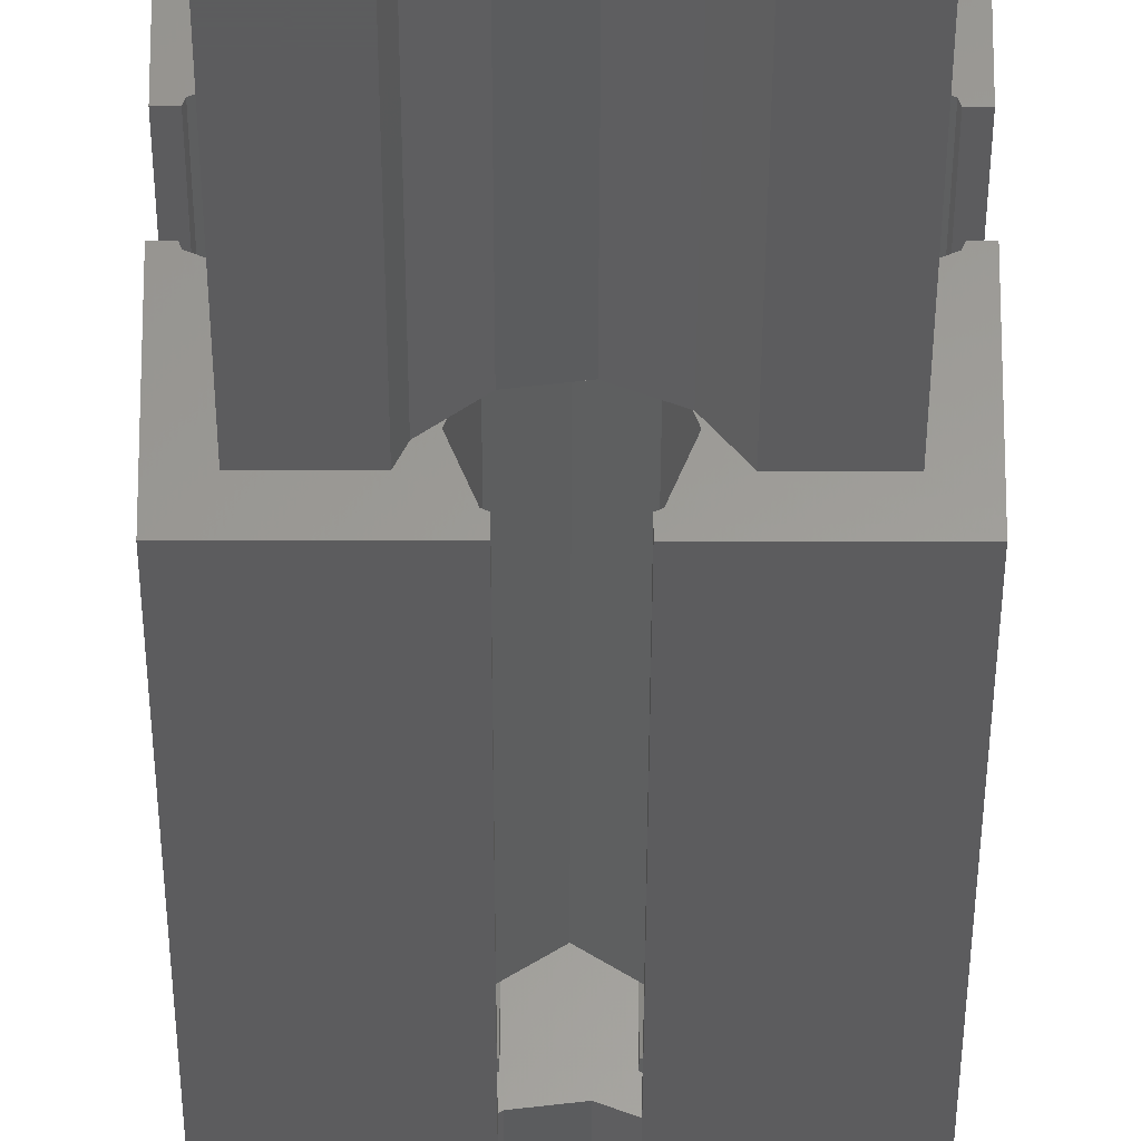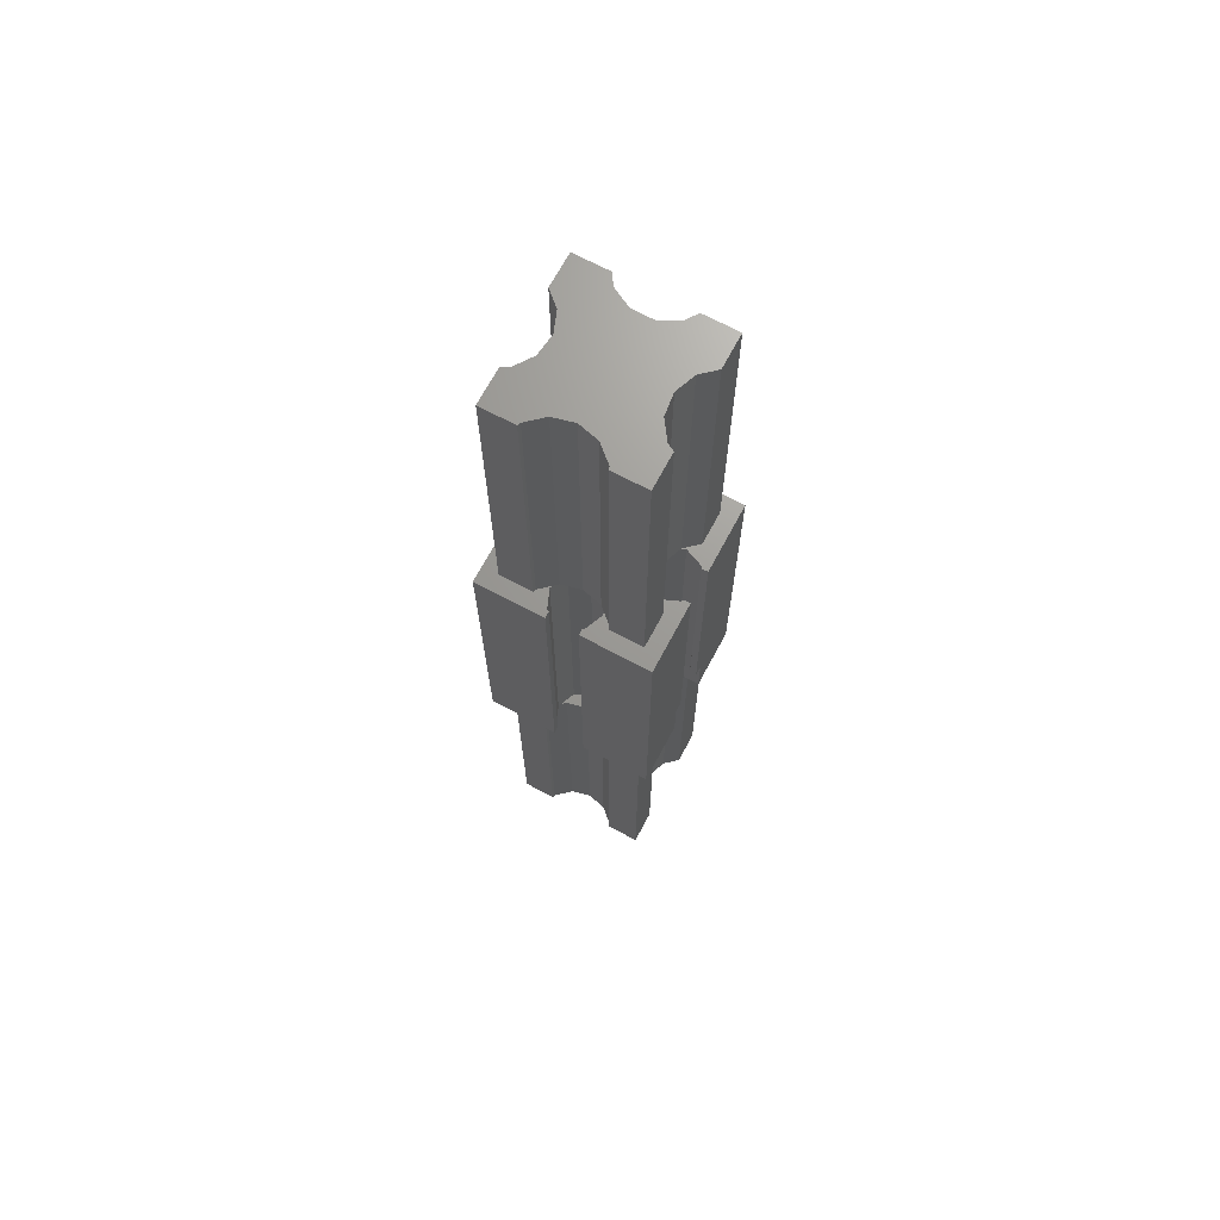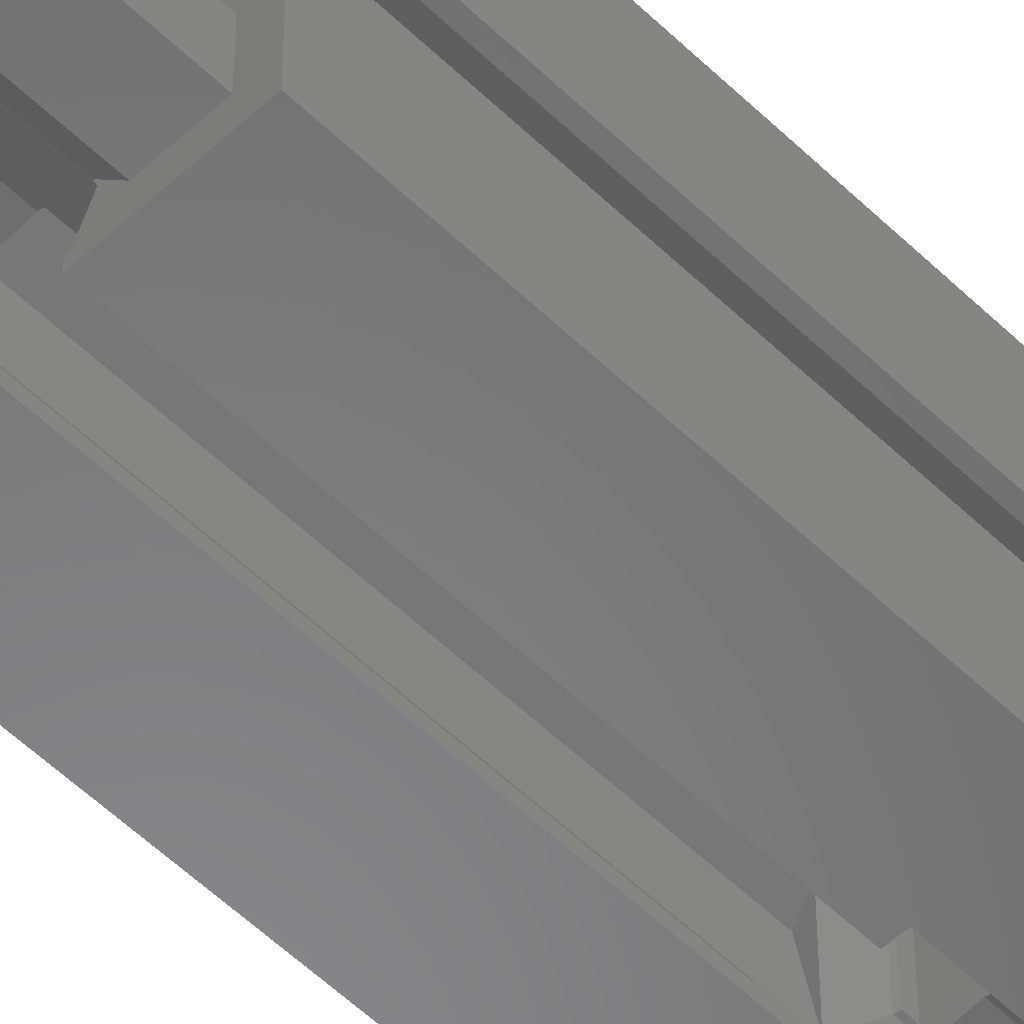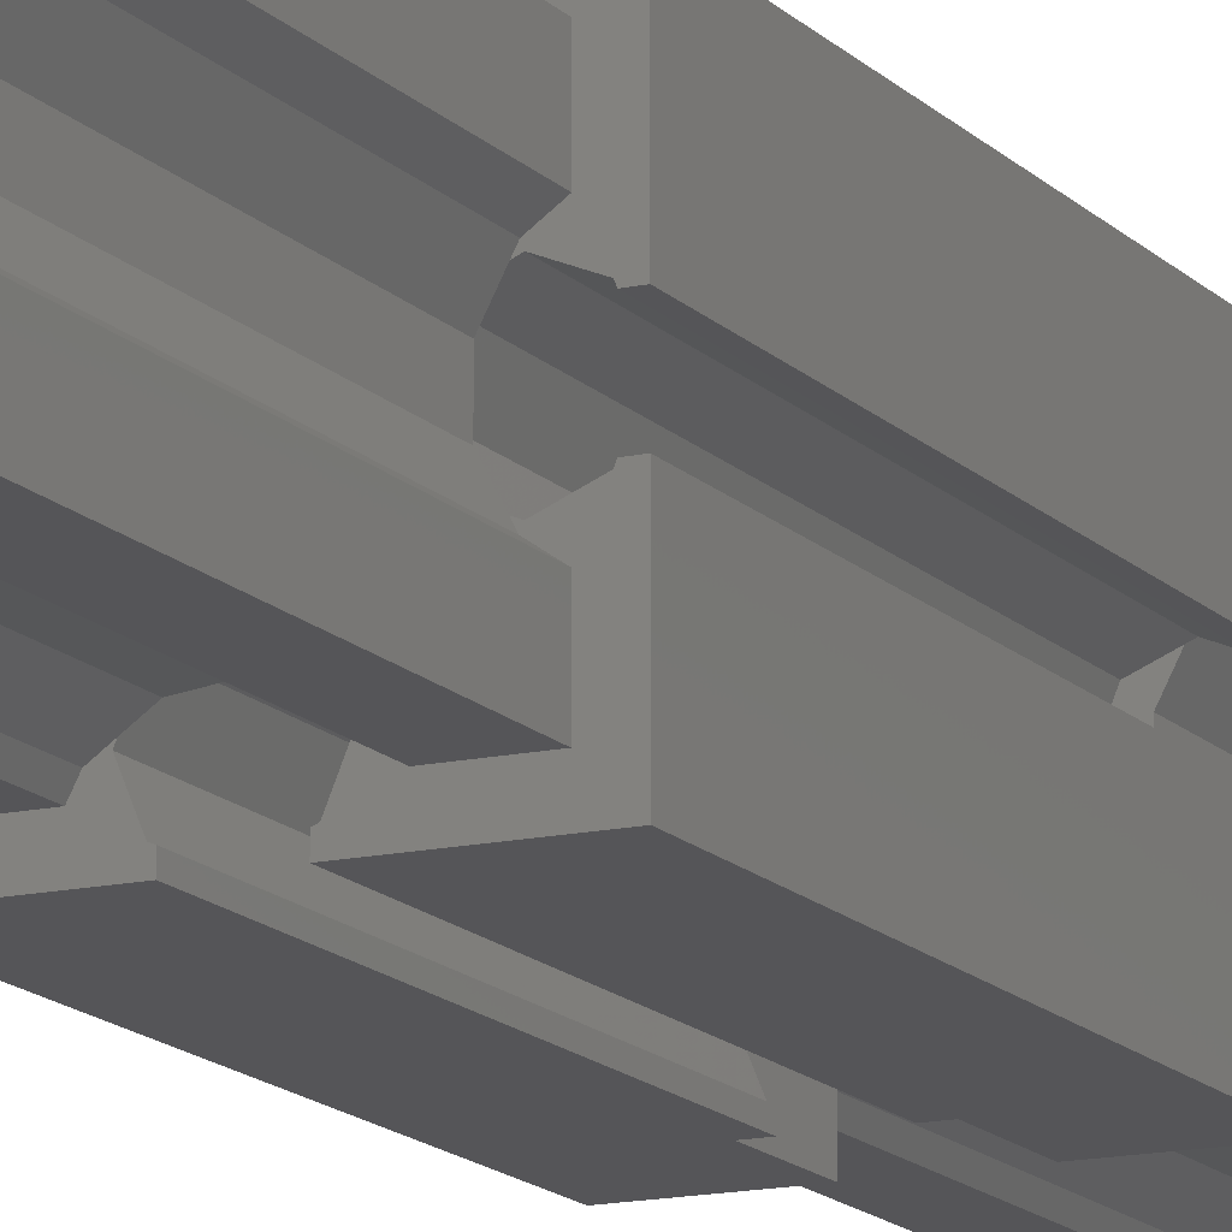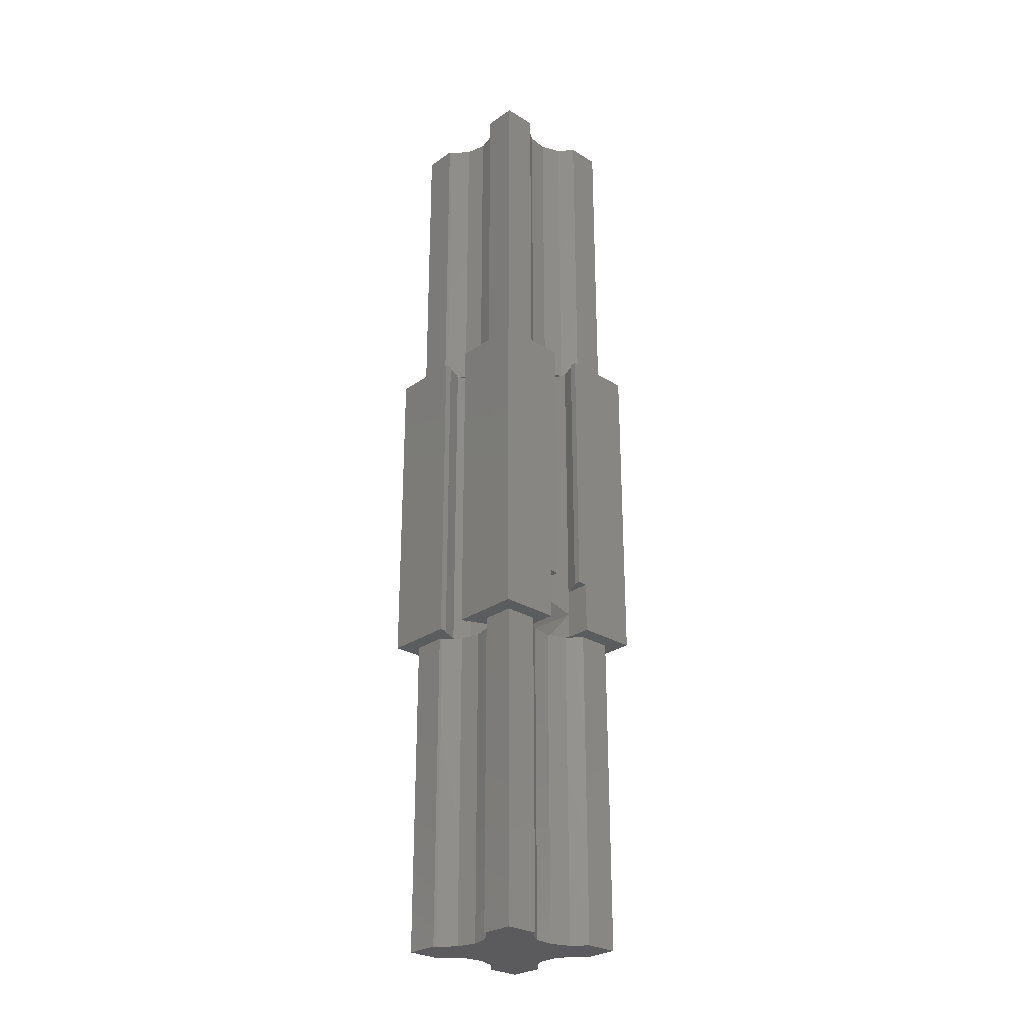
<metadata>
{"format":"stl","ext":"stl","renderer":"f3d","projection":"perspective","resolution":1024,"background":"white","views":[{"elev":-29.9,"azim":-0.1,"up":"+Y"},{"elev":69.3,"azim":-61.9,"up":"+Z"},{"elev":-54.7,"azim":44.3,"up":"+Y"},{"elev":-14.4,"azim":26.1,"up":"+Y"},{"elev":-27.5,"azim":-43.2,"up":"+Z"}]}
</metadata>
<code>
# stl→obj: 260 verts, 520 faces
v 0 0 0
v 0 6.5 30
v 0 6.5 0
v 0 0 30
v 0 9.5 0
v 0 16 30
v 0 16 0
v 0 9.5 30
v 2.4 5.6 30
v 1.772 4.708 30
v 2.657 5.706 30
v 0.7029 6.303 30
v 1.5 4.605 30
v 5.694 2.628 30
v 5.006 2.152 30
v 5.6 2.4 30
v 6.303 0.7029 30
v 6.5 0 30
v 6.5 0.6213 30
v 4.663 1.5 30
v 1.5 1.5 30
v 0.6213 6.5 30
v 14.5 11.34 30
v 16 9.5 30
v 16 16 30
v 15.3 9.697 30
v 15.38 9.5 30
v 14.5 14.5 30
v 11.42 14.5 30
v 9.697 15.3 30
v 10.4 13.6 30
v 9.5 16 30
v 9.5 15.38 30
v 13.6 10.4 30
v 13.51 10.65 30
v 13.31 10.28 30
v 10.27 13.21 30
v 10.23 13.19 30
v 6.5 16 30
v 6.303 15.3 30
v 6.5 15.38 30
v 4.663 14.5 30
v 5.006 13.85 30
v 5.6 13.6 30
v 1.5 11.4 30
v 1.5 14.5 30
v 0.7029 9.697 30
v 0.6213 9.5 30
v 5.694 13.37 30
v 1.772 11.29 30
v 2.4 10.4 30
v 2.657 10.29 30
v 10.27 2.792 30
v 10.4 2.4 30
v 11.42 1.5 30
v 10.23 2.808 30
v 13.6 5.6 30
v 14.5 4.661 30
v 15.3 6.303 30
v 13.51 5.348 30
v 13.31 5.72 30
v 16 6.5 30
v 15.38 6.5 30
v 16 0 30
v 14.5 1.5 30
v 9.697 0.7029 30
v 9.5 0 30
v 9.5 0.6213 30
v 8.482 3.471 30
v 9.697 4.097 30
v 8 4.8 30
v 6.582 3.24 30
v 6.303 4.097 30
v 9.697 11.9 30
v 8.482 12.53 30
v 8 11.2 30
v 6.582 12.76 30
v 6.303 11.9 30
v 11.2 8 30
v 12.62 7.043 30
v 11.9 6.303 30
v 12.62 8.957 30
v 11.9 9.697 30
v 3.5 8 30
v 4.8 8 30
v 4.097 6.303 30
v 4.097 9.697 30
v 3.042 6.141 30
v 3.042 9.859 30
v 16 6.5 0
v 16 0 0
v 16 16 0
v 16 9.5 0
v 10.4 16 4.8
v 10.4 16 0
v 9.5 16 4.8
v 5.6 16 4.8
v 6.5 16 4.8
v 5.6 16 0
v 14.5 4.661 0
v 15.3 6.303 0
v 15.38 6.5 0
v 14.5 1.5 0
v 10.4 0 0
v 11.42 1.5 0
v 10.4 2.4 0
v 10.27 2.792 0
v 10.23 2.808 0
v 13.6 5.6 0
v 13.51 5.348 0
v 13.31 5.72 0
v 4.663 1.5 0
v 5.6 2.4 0
v 5.6 0 0
v 5.006 2.152 0
v 1.5 1.5 0
v 1.5 4.605 0
v 0.7029 6.303 0
v 0.6213 6.5 0
v 5.694 2.628 0
v 1.772 4.708 0
v 2.4 5.6 0
v 2.657 5.706 0
v 10.27 13.21 0
v 10.4 13.6 0
v 11.42 14.5 0
v 10.23 13.19 0
v 13.6 10.4 0
v 14.5 11.34 0
v 15.3 9.697 0
v 13.51 10.65 0
v 13.31 10.28 0
v 15.38 9.5 0
v 14.5 14.5 0
v 2.4 10.4 0
v 1.772 11.29 0
v 2.657 10.29 0
v 0.7029 9.697 0
v 1.5 11.4 0
v 5.006 13.85 0
v 5.6 13.6 0
v 5.694 13.37 0
v 4.663 14.5 0
v 1.5 14.5 0
v 0.6213 9.5 0
v 8.482 12.53 0
v 9.697 11.9 0
v 6.5 11.82 0
v 9.5 11.82 0
v 8.482 3.471 0
v 9.697 4.097 0
v 9.5 4.179 0
v 6.582 12.76 0
v 6.5 4.179 0
v 6.303 11.9 0
v 6.582 3.24 0
v 6.303 4.097 0
v 11.2 8 0
v 12.62 8.957 0
v 11.9 9.697 0
v 12.62 7.043 0
v 11.9 6.303 0
v 3.5 8 0
v 4.8 8 0
v 4.097 9.697 0
v 4.097 6.303 0
v 3.042 9.859 0
v 3.042 6.141 0
v 10.4 0 4.8
v 9.5 0 4.8
v 5.6 0 4.8
v 6.5 0 4.8
v 9.697 4.097 0.7029
v 10.4 2.4 2.4
v 10.4 2.4 4.8
v 9.697 4.097 4.097
v 6.5 4.179 0.6213
v 6.303 4.097 0.7029
v 8 4.8 4.8
v 6.303 4.097 4.097
v 9.5 4.179 0.6213
v 5.6 2.4 2.4
v 5.6 2.4 4.8
v 9.697 0.7029 4.8
v 6.5 0.6213 4.8
v 6.303 0.7029 4.8
v 9.5 0.6213 4.8
v 10.4 13.6 4.8
v 9.697 15.3 4.8
v 6.303 15.3 4.8
v 5.6 13.6 4.8
v 6.5 15.38 4.8
v 9.5 15.38 4.8
v 8 11.2 4.8
v 9.697 11.9 4.097
v 9.5 11.82 0.6213
v 9.697 11.9 0.7029
v 5.6 13.6 2.4
v 6.303 11.9 0.7029
v 6.303 11.9 4.097
v 10.4 13.6 2.4
v 6.5 11.82 0.6213
v 1.5 4.605 60
v 1.5 1.5 60
v 1.5 14.5 60
v 1.5 11.4 60
v 11.42 14.5 60
v 14.5 11.34 60
v 14.5 14.5 60
v 13.51 10.65 60
v 10.27 13.21 60
v 12.62 8.957 60
v 11.42 1.5 60
v 14.5 4.661 60
v 13.51 5.348 60
v 10.27 2.792 60
v 12.62 7.043 60
v 8.482 12.53 60
v 14.5 1.5 60
v 8.482 3.471 60
v 3.5 8 60
v 6.582 12.76 60
v 3.042 9.859 60
v 5.006 13.85 60
v 6.582 3.24 60
v 4.663 14.5 60
v 3.042 6.141 60
v 5.006 2.152 60
v 1.772 11.29 60
v 1.772 4.708 60
v 4.663 1.5 60
v 1.5 1.5 -30
v 1.5 4.605 -30
v 1.5 11.4 -30
v 1.5 14.5 -30
v 14.5 4.661 -30
v 14.5 1.5 -30
v 14.5 14.5 -30
v 14.5 11.34 -30
v 11.42 14.5 -30
v 4.663 14.5 -30
v 11.42 1.5 -30
v 13.51 5.348 -30
v 10.27 2.792 -30
v 12.62 7.043 -30
v 13.51 10.65 -30
v 10.27 13.21 -30
v 12.62 8.957 -30
v 8.482 3.471 -30
v 8.482 12.53 -30
v 3.5 8 -30
v 6.582 3.24 -30
v 3.042 6.141 -30
v 5.006 2.152 -30
v 6.582 12.76 -30
v 4.663 1.5 -30
v 3.042 9.859 -30
v 5.006 13.85 -30
v 1.772 4.708 -30
v 1.772 11.29 -30
f 1 2 3
f 2 1 4
f 5 6 7
f 6 5 8
f 9 10 11
f 12 10 9
f 2 13 12
f 10 12 13
f 14 15 16
f 17 18 19
f 15 17 16
f 17 15 20
f 17 20 18
f 4 20 21
f 2 12 22
f 4 13 2
f 20 4 18
f 13 4 21
f 23 24 25
f 24 26 27
f 23 25 28
f 25 29 28
f 29 30 31
f 32 29 25
f 29 32 30
f 30 32 33
f 24 23 26
f 23 34 26
f 35 34 23
f 34 35 36
f 31 37 29
f 37 31 38
f 39 40 41
f 42 40 39
f 43 40 42
f 40 43 44
f 6 42 39
f 6 45 46
f 45 8 47
f 42 6 46
f 45 6 8
f 47 8 48
f 49 44 43
f 50 51 52
f 47 50 45
f 50 47 51
f 53 54 55
f 54 53 56
f 57 58 59
f 57 60 58
f 60 57 61
f 59 62 63
f 58 62 59
f 62 58 64
f 65 64 58
f 55 64 65
f 66 55 54
f 67 55 66
f 67 66 68
f 55 67 64
f 69 70 56
f 69 71 70
f 72 71 69
f 72 73 71
f 73 72 14
f 74 75 38
f 76 75 74
f 76 77 75
f 78 77 76
f 77 78 49
f 79 80 81
f 81 80 61
f 82 83 36
f 80 79 82
f 82 79 83
f 84 85 86
f 85 84 87
f 86 88 84
f 88 86 11
f 89 87 84
f 87 89 52
f 64 90 62
f 90 64 91
f 24 92 25
f 92 24 93
f 25 94 32
f 92 94 25
f 94 92 95
f 32 94 96
f 97 39 98
f 39 97 6
f 7 97 99
f 97 7 6
f 100 90 91
f 90 101 102
f 100 91 103
f 104 103 91
f 103 104 105
f 106 105 104
f 106 107 105
f 107 106 108
f 90 100 101
f 100 109 101
f 110 109 100
f 109 110 111
f 112 113 114
f 113 112 115
f 114 116 112
f 1 117 116
f 117 3 118
f 1 116 114
f 117 1 3
f 118 3 119
f 120 113 115
f 121 122 123
f 118 121 117
f 121 118 122
f 124 125 126
f 125 124 127
f 128 129 130
f 128 131 129
f 131 128 132
f 130 93 133
f 129 93 130
f 93 129 92
f 134 92 129
f 95 134 126
f 134 95 92
f 95 126 125
f 135 136 137
f 138 136 135
f 5 139 138
f 136 138 139
f 140 141 142
f 143 141 140
f 141 143 99
f 144 99 143
f 5 138 145
f 7 139 5
f 144 7 99
f 139 7 144
f 146 147 127
f 148 149 146
f 147 146 149
f 150 151 152
f 151 150 108
f 149 148 152
f 148 146 153
f 154 152 148
f 152 154 150
f 153 155 148
f 155 153 142
f 150 154 156
f 157 156 154
f 156 157 120
f 158 159 160
f 160 159 132
f 161 162 111
f 159 158 161
f 161 158 162
f 163 164 165
f 164 163 166
f 165 167 163
f 167 165 137
f 168 166 163
f 166 168 123
f 169 67 170
f 67 169 64
f 91 169 104
f 169 91 64
f 4 171 18
f 1 171 4
f 171 1 114
f 18 171 172
f 108 173 151
f 174 108 106
f 108 174 173
f 175 70 176
f 175 176 174
f 70 175 56
f 56 175 54
f 157 177 178
f 177 157 154
f 73 179 71
f 179 73 180
f 151 181 152
f 181 151 173
f 179 70 71
f 70 179 176
f 178 120 157
f 182 120 178
f 120 182 113
f 183 73 14
f 183 14 16
f 73 183 180
f 180 183 182
f 184 54 175
f 54 184 66
f 185 17 19
f 17 185 186
f 17 183 16
f 183 17 186
f 184 68 66
f 68 184 187
f 188 30 189
f 30 188 31
f 44 190 40
f 190 44 191
f 190 41 40
f 41 190 192
f 193 30 33
f 30 193 189
f 74 194 76
f 194 74 195
f 147 196 197
f 196 147 149
f 198 142 141
f 199 142 198
f 142 199 155
f 49 191 44
f 78 191 49
f 191 78 200
f 191 200 198
f 195 188 201
f 74 188 195
f 188 38 31
f 188 74 38
f 127 201 125
f 197 127 147
f 127 197 201
f 155 202 148
f 202 155 199
f 194 78 76
f 78 194 200
f 133 26 130
f 26 133 27
f 160 36 83
f 132 36 160
f 36 132 34
f 34 132 128
f 128 26 34
f 26 128 130
f 79 160 83
f 160 79 158
f 101 63 102
f 63 101 59
f 111 61 57
f 111 57 109
f 61 111 81
f 81 111 162
f 81 158 79
f 158 81 162
f 101 57 59
f 57 101 109
f 164 87 165
f 87 164 85
f 122 12 9
f 12 122 118
f 138 51 47
f 51 138 135
f 137 52 51
f 137 51 135
f 52 137 87
f 87 137 165
f 48 138 47
f 138 48 145
f 12 119 22
f 119 12 118
f 166 11 86
f 123 11 166
f 11 123 9
f 9 123 122
f 166 85 164
f 85 166 86
f 18 185 19
f 185 18 172
f 170 68 187
f 68 170 67
f 41 98 39
f 98 41 192
f 193 32 96
f 32 193 33
f 133 24 27
f 24 133 93
f 90 63 62
f 63 90 102
f 119 2 22
f 2 119 3
f 5 48 8
f 48 5 145
f 201 176 195
f 176 201 174
f 179 195 176
f 195 179 194
f 180 194 179
f 194 180 200
f 173 201 197
f 201 173 174
f 199 177 202
f 177 199 178
f 180 198 200
f 198 180 182
f 198 178 199
f 178 198 182
f 196 173 197
f 173 196 181
f 198 97 191
f 97 198 99
f 99 198 141
f 189 94 188
f 96 189 193
f 189 96 94
f 190 98 192
f 97 190 191
f 190 97 98
f 201 95 125
f 95 201 94
f 94 201 188
f 171 182 183
f 114 182 171
f 182 114 113
f 169 184 175
f 170 184 169
f 184 170 187
f 172 186 185
f 171 186 172
f 186 171 183
f 104 174 106
f 169 174 104
f 174 169 175
f 152 196 149
f 196 152 181
f 177 148 202
f 148 177 154
f 21 203 13
f 203 21 204
f 45 205 46
f 205 45 206
f 207 208 209
f 208 207 210
f 210 211 212
f 210 207 211
f 213 214 215
f 216 215 217
f 213 215 216
f 218 212 211
f 212 218 217
f 214 213 219
f 220 217 218
f 217 220 216
f 221 218 222
f 218 221 220
f 223 222 224
f 220 221 225
f 205 224 226
f 227 225 221
f 225 227 228
f 222 223 221
f 224 229 223
f 224 205 229
f 229 205 206
f 230 228 227
f 204 228 230
f 204 230 203
f 228 204 231
f 219 58 214
f 58 219 65
f 208 28 209
f 28 208 23
f 28 207 209
f 207 28 29
f 42 205 226
f 205 42 46
f 55 219 213
f 219 55 65
f 21 231 204
f 231 21 20
f 72 220 225
f 220 72 69
f 55 216 53
f 216 55 213
f 69 216 220
f 56 216 69
f 216 56 53
f 14 228 15
f 228 14 225
f 225 14 72
f 231 15 228
f 15 231 20
f 224 42 226
f 42 224 43
f 37 207 29
f 207 37 211
f 49 222 77
f 222 49 224
f 224 49 43
f 38 211 37
f 211 38 218
f 218 38 75
f 75 222 218
f 222 75 77
f 217 82 212
f 82 217 80
f 35 208 210
f 208 35 23
f 217 61 80
f 215 61 217
f 61 215 60
f 210 36 35
f 212 36 210
f 36 212 82
f 58 215 214
f 215 58 60
f 84 223 89
f 223 84 221
f 52 229 50
f 223 52 89
f 52 223 229
f 88 221 84
f 221 88 227
f 45 229 206
f 229 45 50
f 11 227 88
f 230 11 10
f 11 230 227
f 10 203 230
f 203 10 13
f 232 117 233
f 117 232 116
f 234 144 235
f 144 234 139
f 103 236 100
f 236 103 237
f 129 238 134
f 238 129 239
f 238 126 134
f 126 238 240
f 241 144 143
f 144 241 235
f 242 236 237
f 236 242 243
f 243 244 245
f 243 242 244
f 240 239 246
f 247 246 248
f 240 246 247
f 249 245 244
f 245 249 248
f 239 240 238
f 250 248 249
f 248 250 247
f 251 249 252
f 249 251 250
f 253 252 254
f 250 251 255
f 232 254 256
f 257 255 251
f 255 257 258
f 252 253 251
f 254 259 253
f 254 232 259
f 259 232 233
f 260 258 257
f 235 258 260
f 235 260 234
f 258 235 241
f 242 103 105
f 103 242 237
f 232 112 116
f 112 232 256
f 252 150 156
f 150 252 249
f 242 107 244
f 107 242 105
f 249 108 150
f 244 108 249
f 108 244 107
f 254 120 115
f 252 120 254
f 120 252 156
f 112 254 115
f 254 112 256
f 140 241 143
f 241 140 258
f 247 126 240
f 126 247 124
f 255 142 153
f 258 142 255
f 142 258 140
f 247 127 124
f 127 247 146
f 146 247 250
f 250 153 146
f 153 250 255
f 161 248 159
f 248 161 245
f 246 129 131
f 129 246 239
f 111 245 161
f 243 111 110
f 111 243 245
f 132 246 131
f 248 132 159
f 132 248 246
f 236 110 100
f 110 236 243
f 251 167 257
f 167 251 163
f 260 137 136
f 257 137 260
f 137 257 167
f 253 163 251
f 163 253 168
f 234 136 139
f 136 234 260
f 253 123 168
f 259 123 253
f 123 259 121
f 259 117 121
f 117 259 233

</code>
